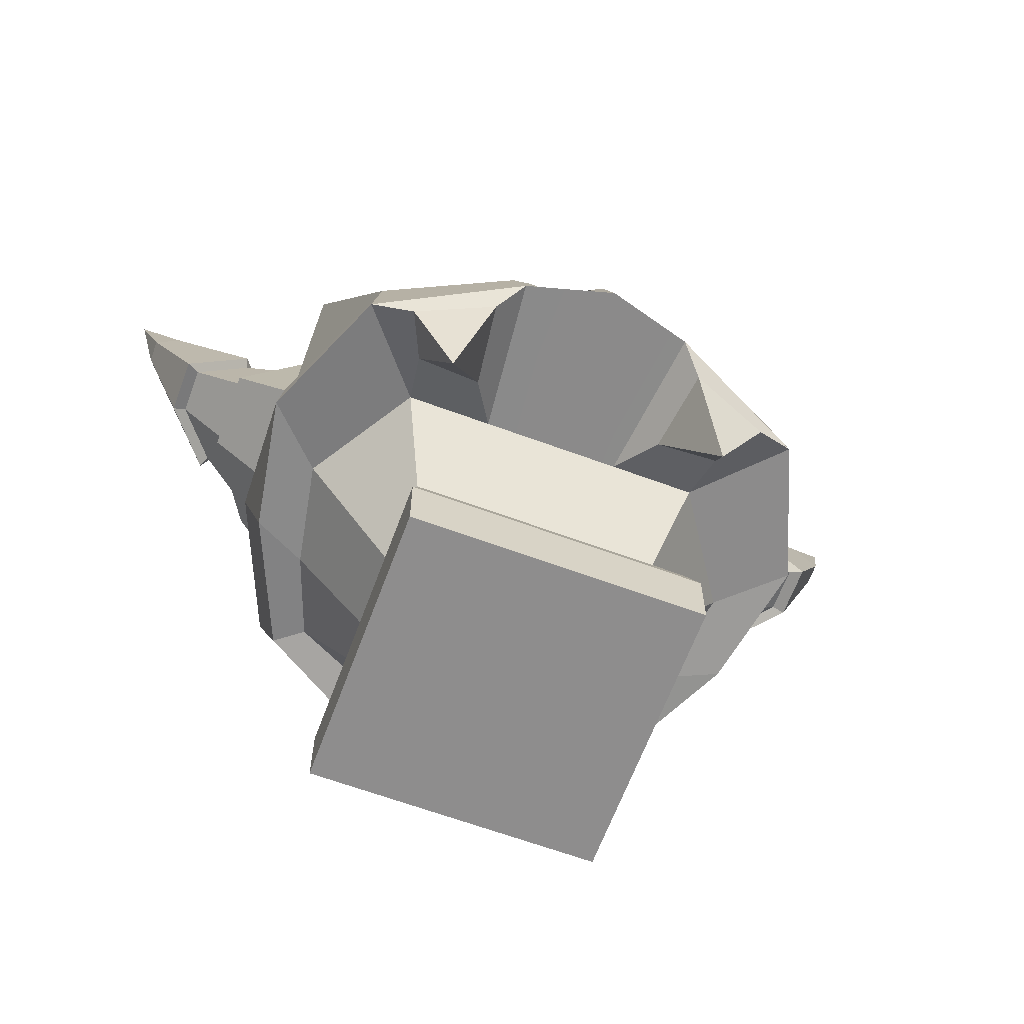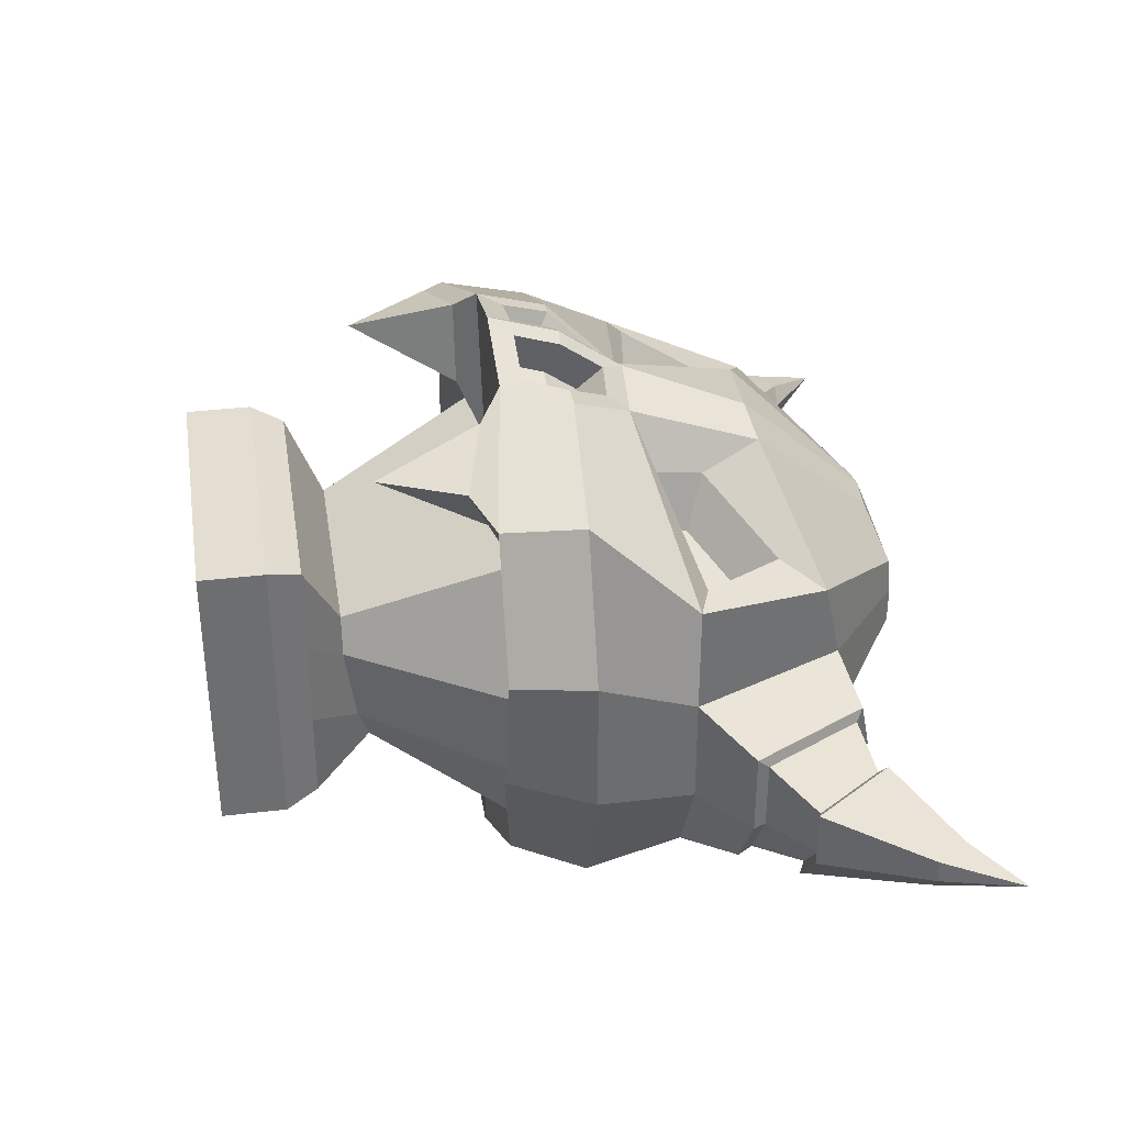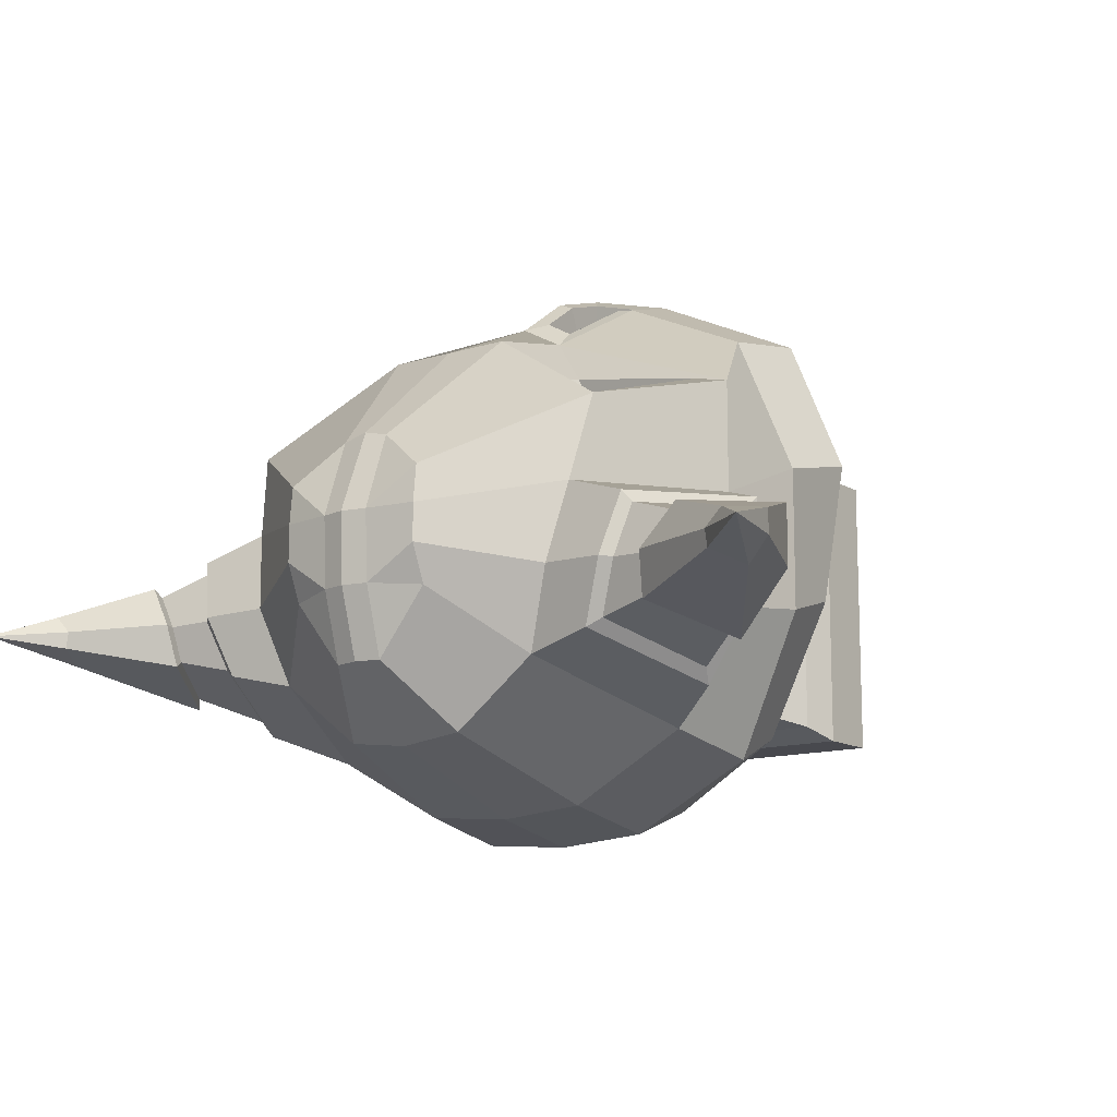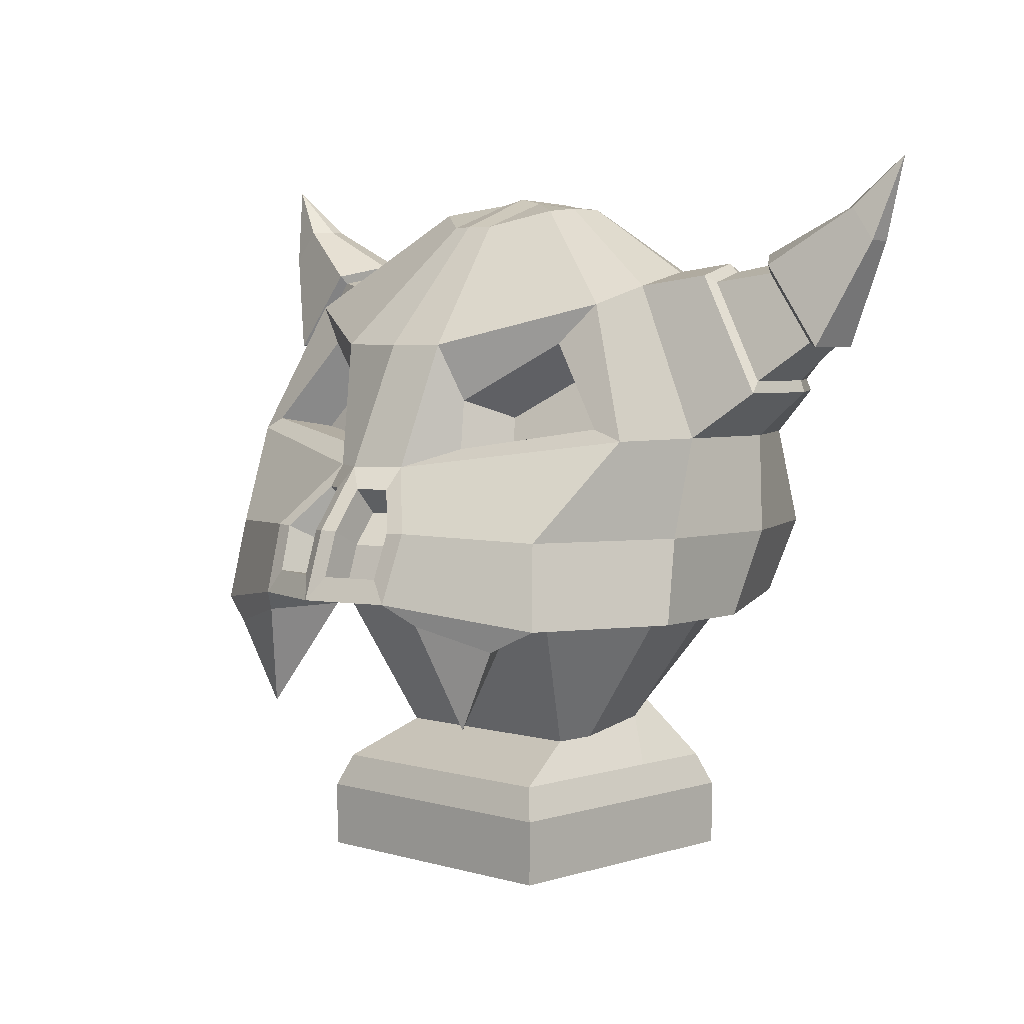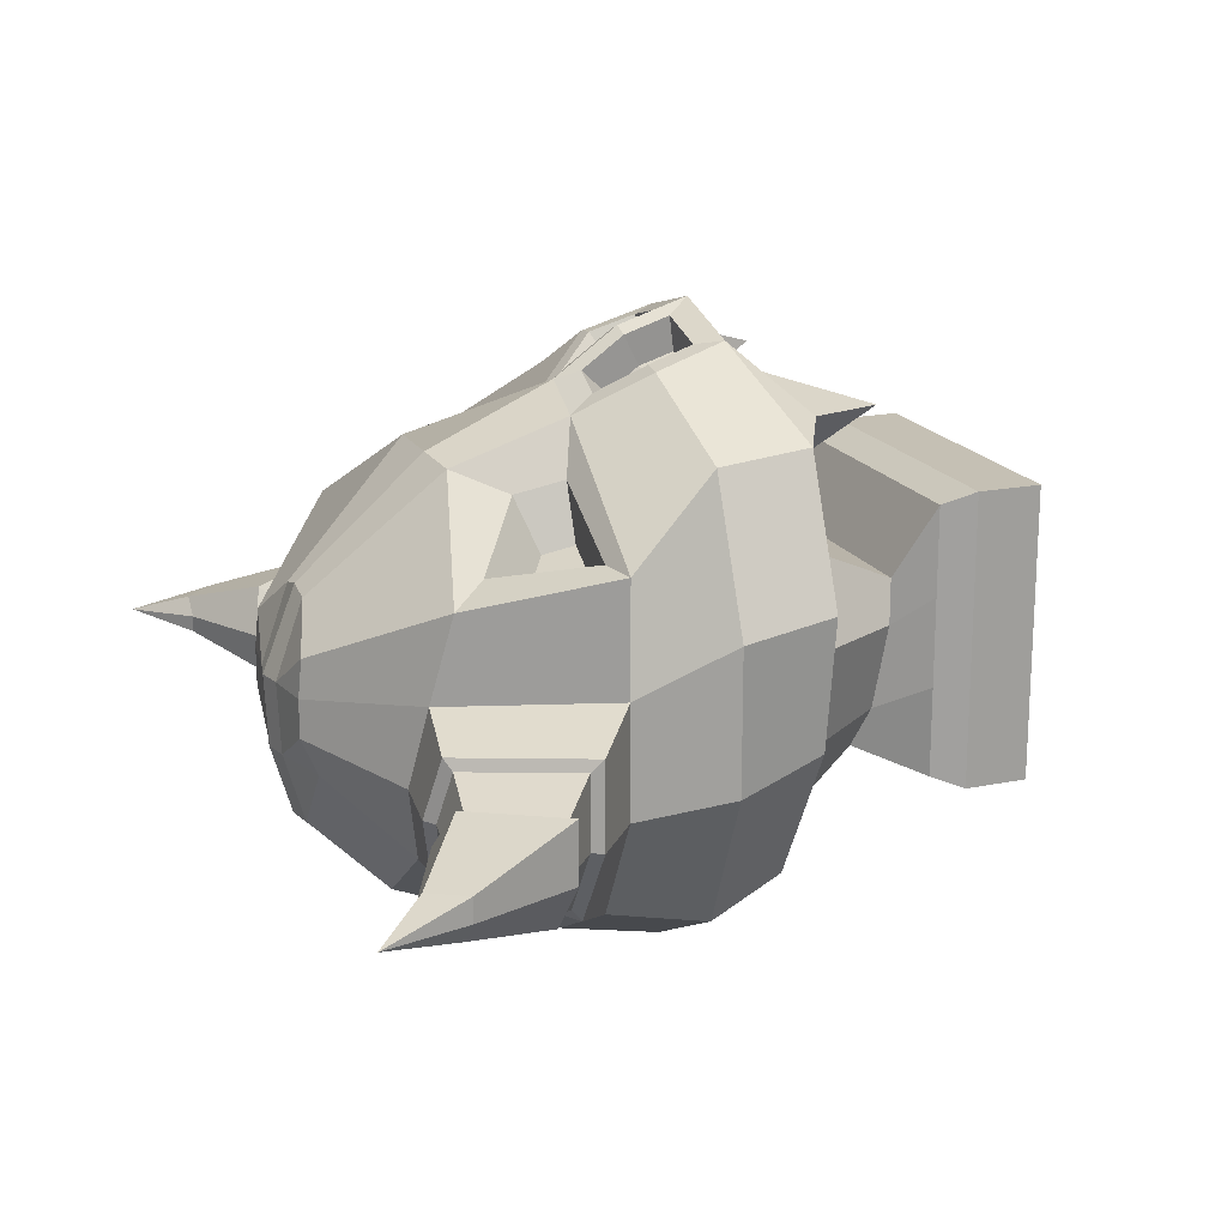
<metadata>
{"format":"obj","ext":"obj","renderer":"f3d","projection":"perspective","resolution":1024,"background":"white","views":[{"elev":-64.7,"azim":-20.4,"up":"+Y"},{"elev":36.3,"azim":81.2,"up":"+Z"},{"elev":-12.7,"azim":-143.7,"up":"+Z"},{"elev":4.3,"azim":44.0,"up":"+Y"},{"elev":18.3,"azim":-111.5,"up":"+Z"}]}
</metadata>
<code>
o Statue_Cube.015
v -0.8473 -1.073 -0.246
v -0.8473 -1.073 -0.846
v -0.8473 -1.473 -0.846
v -0.8473 -1.473 -0.246
v -1.57 1.327 0.2601
v -1.57 1.327 0.9357
v -1.194 2.151 0.7296
v -1.114 2.272 0.2065
v 1.753 0.7272 0.5164
v 1.675 1.327 0.2601
v 1.675 1.327 0.9357
v 1.38 0.7272 1.379
v -0.5139 0.7619 1.725
v -0.2177 1.144 1.451
v -1.275 0.7272 1.379
v -1.647 0.7272 -0.3464
v -1.57 1.327 -0.4154
v -1.207 1.327 -1.091
v -1.267 0.7272 -1.209
v -0.4731 0.1997 -1.122
v -0.109 -0.5202 -0.7053
v -0.4324 -0.5202 -0.6458
v -1.011 0.3055 -0.9125
v -0.4881 1.327 -1.483
v -0.5139 0.7272 -1.602
v -1.543 0.1928 -0.197
v -1.186 0.2643 -1.024
v -0.4792 0.338 1.86
v -1.347 0.2107 1.458
v 1.8 0.2107 0.6303
v 1.453 0.2107 1.458
v 0.7237 -0.657 0.1406
v 1.438 0.2667 0.2524
v 1.007 0.358 0.8977
v 0.7237 -0.657 0.4257
v -0.2078 -0.657 0.4257
v -0.3768 0.358 0.8977
v -0.9017 0.358 0.8977
v -0.6182 -0.657 0.4257
v -0.5572 -0.5897 -0.3805
v -1.206 0.261 -0.3929
v -0.4792 0.1928 -1.417
v -0.4124 2.763 0.3067
v -0.4124 2.786 0.07942
v -0.8531 2.272 -0.7565
v -0.3363 2.272 -1.149
v 0.5167 1.556 1.092
v 0.5567 1.255 1.158
v 0.684 1.251 0.821
v 0.6584 1.443 0.7788
v -2.291 1.888 -0.3828
v -1.985 1.888 -0.7438
v -1.954 1.916 -0.6803
v -2.212 1.916 -0.3768
v -0.1023 2.83 0.07942
v -0.4124 2.688 -0.3752
v -0.1023 2.688 -0.7675
v 0.4543 1.903 1.256
v 1.3 2.151 0.7296
v 0.5179 2.763 0.3067
v 0.2078 2.663 0.5466
v 1.127 2.369 -0.275
v 0.9586 2.272 -0.7565
v 0.5179 2.688 -0.3752
v 0.5179 2.786 -0.1479
v 0.05274 0.358 0.8977
v 0.05274 0.338 2.007
v 1.372 0.7272 -1.209
v 1.291 0.2643 -1.024
v 0.5847 0.1928 -1.417
v 0.6194 0.7272 -1.602
v 0.05274 0.7272 -1.647
v 0.05274 0.1928 -1.417
v -0.3489 1.903 1.256
v -0.1023 2.663 0.5466
v 0.05274 1.903 1.256
v 0.05274 2.663 0.5844
v 0.4417 2.272 -1.149
v 0.2078 2.688 -0.7675
v 0.05274 2.272 -1.195
v 0.05274 2.72 -0.7675
v 0.2078 2.83 0.07942
v 0.05274 2.863 0.07942
v -0.9663 1.911 0.8193
v -1.388 1.397 0.9596
v -1.178 1.342 0.694
v -0.9078 1.67 0.6042
v 0.05274 1.144 1.598
v 0.3232 1.144 1.451
v 1.312 1.327 -1.091
v 0.5936 1.327 -1.483
v 0.05274 1.327 -1.529
v 1.116 0.3055 -0.9125
v 0.5786 0.1997 -1.122
v 0.05274 0.1997 -1.122
v 0.4823 0.358 0.8977
v 0.3133 -0.657 0.4257
v 0.05274 -0.657 0.4257
v 0.6194 0.7619 1.725
v 0.5847 0.338 1.86
v 0.4812 0.4818 1.829
v 0.5042 0.7577 1.744
v 0.4032 0.6615 1.576
v 0.3856 0.4499 1.641
v 0.5379 -0.5202 -0.6458
v 0.2145 -0.5202 -0.7053
v 0.05274 -0.5202 -0.7053
v -0.03753 0.4818 1.923
v -0.03749 0.757 1.836
v -0.02067 0.661 1.646
v -0.0207 0.4499 1.713
v -0.8473 -1.073 0.954
v -0.8473 -1.073 0.354
v -0.8473 -1.473 0.354
v -0.8473 -1.473 0.954
v -0.2473 -1.073 -0.846
v -0.2473 -1.473 -0.846
v 0.3527 -1.073 -0.846
v 0.9527 -1.073 -0.846
v 0.9527 -1.473 -0.846
v 0.3527 -1.473 -0.846
v 0.05274 -1.073 0.954
v -0.2473 -1.073 0.954
v -0.2473 -1.473 0.954
v 0.05274 -1.473 0.954
v 0.9527 -1.073 -0.246
v 0.9527 -1.073 0.354
v 0.9527 -1.473 0.354
v 0.9527 -1.473 -0.246
v 0.9527 -1.073 0.954
v 0.9527 -1.473 0.954
v -0.1023 2.81 -0.3477
v 0.05274 2.844 -0.3477
v 0.2078 2.81 -0.3477
v 0.5179 2.786 0.07942
v -1.695 0.2107 0.6303
v -1.332 0.2667 0.2524
v 1.649 0.1928 -0.197
v 1.312 0.261 -0.3929
v 1.22 2.272 0.2065
v -0.4124 2.786 -0.1479
v 1.701 1.607 -0.9174
v 1.375 2.333 -0.6608
v 1.459 2.29 -0.6106
v 1.733 1.681 -0.8263
v -1.021 2.369 -0.275
v -0.6182 -0.657 0.1406
v 0.6627 -0.5897 -0.3805
v 1.753 0.7272 -0.3464
v -1.647 0.7272 0.5164
v 1.675 1.327 -0.4154
v 1.82 2.463 -0.3077
v 1.792 2.393 -0.565
v 1.809 2.341 -0.53
v 1.833 2.4 -0.3137
v 2.036 1.607 -0.3991
v 2.014 1.681 -0.3905
v 0.3527 -1.073 0.954
v 0.3527 -1.473 0.954
v -0.4512 1.255 1.158
v -0.4112 1.556 1.092
v 1.072 1.911 0.8193
v 1.494 1.397 0.9596
v -0.2806 -1.473 0.3873
v 0.3861 -1.473 0.3873
v 0.05274 -1.473 0.3873
v 0.05274 -1.473 -0.846
v 0.05274 -1.473 -0.2794
v -0.2806 -1.473 -0.2794
v 0.3861 -1.473 -0.2794
v 0.05274 -1.073 -0.846
v 0.8755 -0.8728 -0.7688
v 0.8755 -0.8728 -0.2203
v -0.77 -0.8728 0.3282
v -0.77 -0.8728 -0.2203
v 0.05274 -0.8728 -0.7688
v 0.327 -0.8728 -0.7688
v 0.8755 -0.8728 0.8767
v 0.327 -0.8728 0.8767
v -0.2215 -0.8728 0.8767
v -0.77 -0.8728 0.8767
v 0.8755 -0.8728 0.3282
v 0.05274 -0.8728 0.8767
v -0.77 -0.8728 -0.7688
v -0.2215 -0.8728 -0.7688
v -0.5785 1.251 0.821
v 1.283 1.342 0.694
v -0.5529 1.443 0.7788
v 1.013 1.67 0.6042
v -2.291 1.888 -0.02173
v -2.212 1.916 -0.07322
v -1.907 2.393 -0.05036
v -1.889 2.341 -0.09729
v -1.931 1.607 -0.3991
v -1.931 1.607 0.1192
v -1.909 1.681 0.04527
v -1.909 1.681 -0.3905
v 1.616 2.333 0.07809
v 2.036 1.607 0.1192
v 2.014 1.681 0.04527
v 1.661 2.29 0.01071
v 2.397 1.888 -0.3828
v 2.397 1.888 -0.02173
v 2.318 1.916 -0.07322
v 2.318 1.916 -0.3768
v -1.51 2.333 0.07809
v -1.415 2.416 -0.2913
v -1.475 2.36 -0.2999
v -1.556 2.29 0.01071
v 1.52 2.416 -0.2913
v 1.58 2.36 -0.2999
v 2.09 1.888 -0.7438
v 2.06 1.916 -0.6803
v -0.5547 0.2076 1.202
v -0.9487 0.2488 1.207
v 1.202 0.07641 1.553
v 1.054 0.2488 1.207
v -1.097 0.07641 1.553
v -0.6209 0.2053 1.713
v 0.6601 0.2076 1.202
v 0.7264 0.2053 1.713
v -1.596 1.607 -0.9174
v -1.27 2.333 -0.6608
v -1.627 1.681 -0.8263
v 2.012 2.393 -0.05036
v 1.994 2.341 -0.09729
v -1.686 2.393 -0.565
v -1.715 2.463 -0.3077
v -1.727 2.4 -0.3137
v -1.703 2.341 -0.53
v -1.353 2.29 -0.6106
v 0.143 0.4818 1.923
v 0.1262 0.4499 1.713
v -0.3758 0.4818 1.829
v -0.2801 0.4499 1.641
v -0.2036 1.008 1.562
v -0.03767 1.01 1.655
v -0.3987 0.7577 1.744
v 0.05274 0.7619 1.872
v 0.309 1.008 1.562
v 0.1431 1.01 1.655
v 0.143 0.757 1.836
v -0.2977 0.6615 1.576
v 0.1262 0.661 1.646
v 0.1263 0.8551 1.507
v 0.2535 0.8538 1.437
v -0.148 0.8538 1.437
v -0.02081 0.8551 1.507
v -0.8146 -0.4286 1.508
v 0.9201 -0.4286 1.508
v -2.562 2.528 -0.2151
v -2.562 2.528 -0.3598
v -2.304 2.73 -0.3297
v -2.408 2.73 -0.2265
v -2.439 2.528 -0.5046
v -2.32 2.73 -0.4329
v 2.668 2.528 -0.3598
v 2.668 2.528 -0.2151
v -2.688 3.039 -0.3603
v 2.794 3.039 -0.3603
v 2.425 2.73 -0.4329
v 2.545 2.528 -0.5046
v 2.514 2.73 -0.2265
v 2.409 2.73 -0.3297
f 1 2 3 4
f 5 6 7 8
f 9 10 11 12
f 13 14 6 15
f 16 17 18 19
f 20 21 22 23
f 24 25 19 18
f 26 16 19 27
f 28 13 15 29
f 30 9 12 31
f 32 33 34 35
f 36 37 38 39
f 40 41 23 22
f 42 20 23 27
f 8 7 43 44
f 24 18 45 46
f 47 48 49 50
f 51 52 53 54
f 55 44 43
f 46 45 56 57
f 58 59 60 61
f 62 63 64 65
f 25 42 27 19
f 33 30 31 34
f 41 26 27 23
f 66 67 28 37
f 68 69 70 71
f 72 73 42 25
f 7 74 75 43
f 76 58 61 77
f 63 78 79 64
f 80 46 57 81
f 82 61 60
f 83 55 75 77
f 84 85 86 87
f 88 89 58 76
f 90 91 78 63
f 92 24 46 80
f 69 93 94 70
f 73 95 20 42
f 35 34 96 97
f 98 66 37 36
f 31 12 99 100
f 101 102 103 104
f 90 68 71 91
f 92 72 25 24
f 93 105 106 94
f 95 107 21 20
f 12 11 89 99
f 108 109 110 111
f 112 113 114 115
f 2 116 117 3
f 118 119 120 121
f 122 123 124 125
f 126 127 128 129
f 127 130 131 128
f 81 57 132 133
f 133 132 55 83
f 64 79 134
f 65 134 82 135
f 38 29 136 137
f 137 136 26 41
f 93 69 138 139
f 139 138 30 33
f 59 140 135 60
f 140 62 65 135
f 56 141 132
f 132 141 44 55
f 11 10 140 59
f 142 143 144 145
f 45 146 141 56
f 146 8 44 141
f 39 38 137 147
f 147 137 41 40
f 105 93 139 148
f 148 139 33 32
f 69 68 149 138
f 138 149 9 30
f 29 15 150 136
f 136 150 16 26
f 15 6 5 150
f 150 5 17 16
f 68 90 151 149
f 149 151 10 9
f 152 153 154 155
f 156 142 145 157
f 123 112 115 124
f 130 158 159 131
f 160 85 6 14
f 84 161 74 7
f 85 84 7 6
f 161 160 14 74
f 162 163 11 59
f 163 48 89 11
f 47 162 59 58
f 48 47 58 89
f 164 124 115 114
f 128 131 159 165
f 166 125 124 164
f 167 168 169 117
f 168 166 164 169
f 120 129 170 121
f 129 128 165 170
f 117 169 4 3
f 169 164 114 4
f 171 118 121 167
f 113 1 4 114
f 119 126 129 120
f 172 173 126 119
f 174 175 1 113
f 176 177 118 171
f 178 179 158 130
f 180 181 112 123
f 182 178 130 127
f 173 182 127 126
f 183 180 123 122
f 177 172 119 118
f 184 185 116 2
f 181 174 113 112
f 175 184 2 1
f 40 22 184 175
f 39 147 174 181
f 22 21 185 184
f 106 105 172 177
f 98 36 180 183
f 148 32 182 173
f 32 35 178 182
f 36 39 181 180
f 35 97 179 178
f 107 106 177 176
f 147 40 175 174
f 105 148 173 172
f 85 160 186 86
f 48 163 187 49
f 160 161 188 186
f 161 84 87 188
f 162 47 50 189
f 163 162 189 187
f 190 51 54 191
f 192 190 191 193
f 194 195 196 197
f 198 199 200 201
f 202 203 204 205
f 206 207 208 209
f 210 198 201 211
f 212 202 205 213
f 214 215 38 37
f 216 217 34 31
f 215 218 29 38
f 218 219 28 29
f 217 220 96 34
f 221 216 31 100
f 220 221 100 96
f 219 214 37 28
f 75 55 43
f 57 56 132
f 135 82 60
f 65 64 134
f 10 151 156 199
f 62 140 198 210
f 140 10 199 198
f 151 90 142 156
f 90 63 143 142
f 63 62 210 143
f 18 17 194 222
f 146 45 223 207
f 5 8 206 195
f 45 18 222 223
f 8 146 207 206
f 17 5 195 194
f 222 194 197 224
f 225 152 155 226
f 143 210 211 144
f 227 228 229 230
f 207 223 231 208
f 228 192 193 229
f 52 227 230 53
f 195 206 209 196
f 203 225 226 204
f 153 212 213 154
f 199 156 157 200
f 223 222 224 231
f 21 107 176 185
f 97 98 183 179
f 179 183 122 158
f 185 176 171 116
f 116 171 167 117
f 170 165 166 168
f 121 170 168 167
f 165 159 125 166
f 134 133 83 82
f 79 81 133 134
f 158 122 125 159
f 232 101 104 233
f 94 106 107 95
f 91 71 72 92
f 234 108 111 235
f 97 96 66 98
f 70 94 95 73
f 91 92 80 78
f 14 88 76 74
f 82 83 77 61
f 78 80 81 79
f 74 76 77 75
f 71 70 73 72
f 96 100 67 66
f 236 237 88 14
f 108 234 28 67
f 234 238 13 28
f 238 236 14 13
f 237 109 239 88
f 109 108 67 239
f 102 101 100 99
f 240 102 99 89
f 241 240 89 88
f 101 232 67 100
f 242 241 88 239
f 232 242 239 67
f 238 234 235 243
f 241 242 244 245
f 102 240 246 103
f 236 238 243 247
f 242 232 233 244
f 237 236 247 248
f 240 241 245 246
f 109 237 248 110
f 49 187 189 50
f 86 186 188 87
f 111 110 243 235
f 110 248 247 243
f 103 246 245 244
f 104 103 244 233
f 218 215 249
f 220 217 250
f 51 190 251 252
f 192 228 253 254
f 227 52 255 256
f 203 202 257 258
f 252 251 259
f 254 253 259
f 256 255 259
f 258 257 260
f 190 192 254 251
f 212 153 261 262
f 225 203 258 263
f 52 51 252 255
f 153 152 264 261
f 202 212 262 257
f 228 227 256 253
f 152 225 263 264
f 251 254 259
f 262 261 260
f 263 258 260
f 255 252 259
f 261 264 260
f 257 262 260
f 253 256 259
f 264 263 260
f 215 214 249
f 214 219 249
f 216 221 250
f 219 218 249
f 217 216 250
f 221 220 250
f 144 211 155 154
f 197 196 191 54
f 209 208 229 193
f 231 224 53 230
f 145 144 154 213
f 157 145 213 205
f 196 209 193 191
f 201 200 204 226
f 208 231 230 229
f 211 201 226 155
f 200 157 205 204
f 224 197 54 53

</code>
